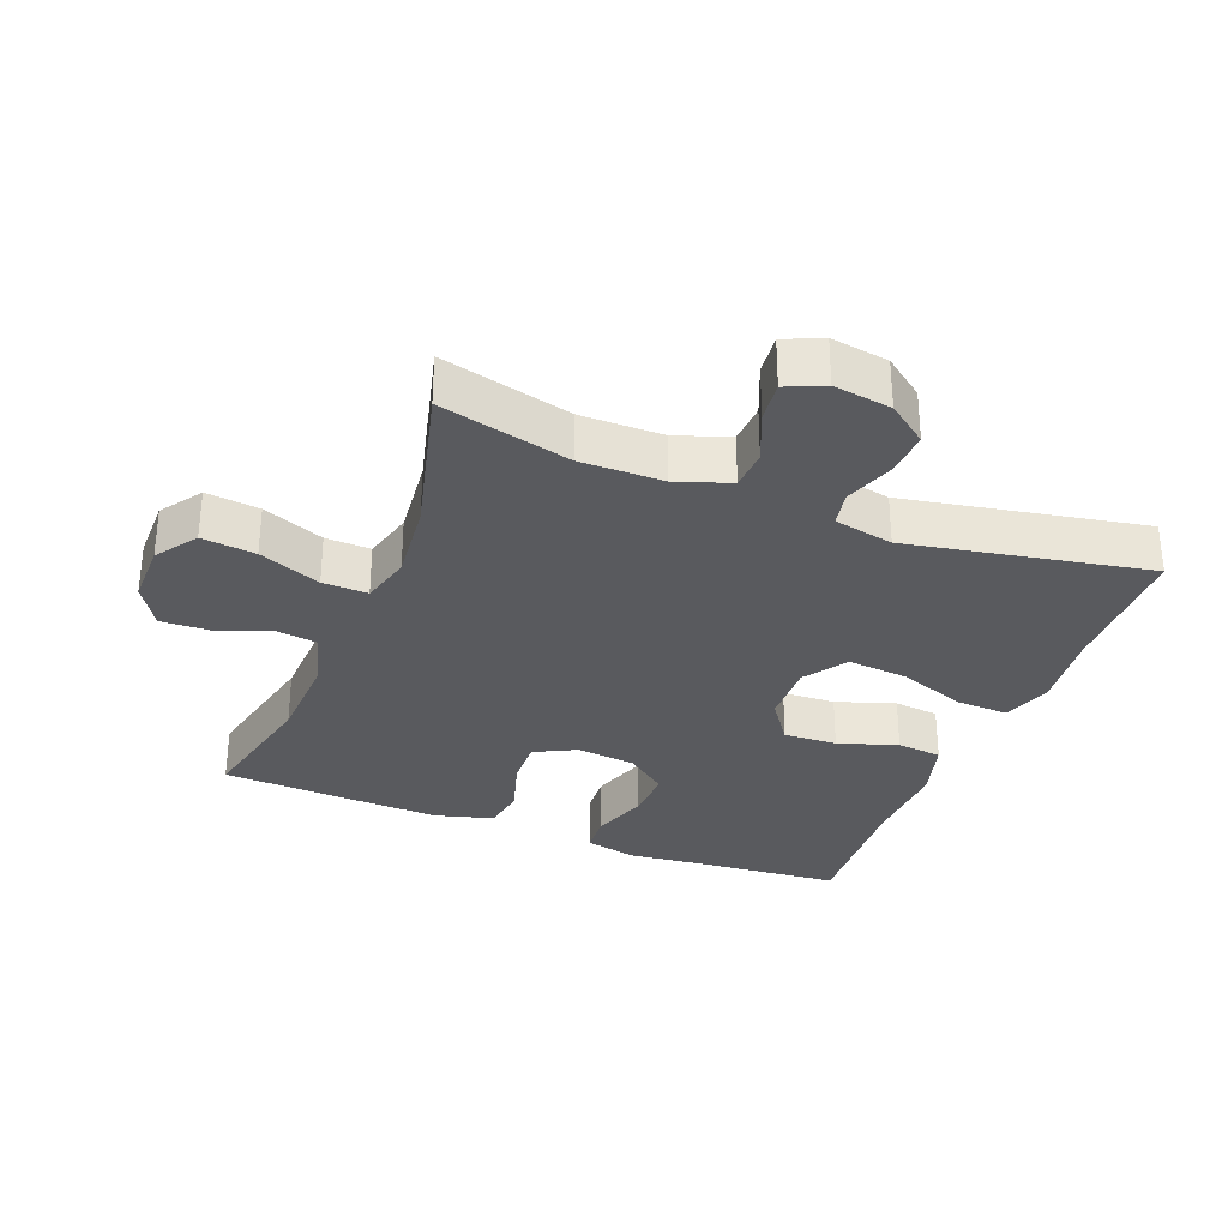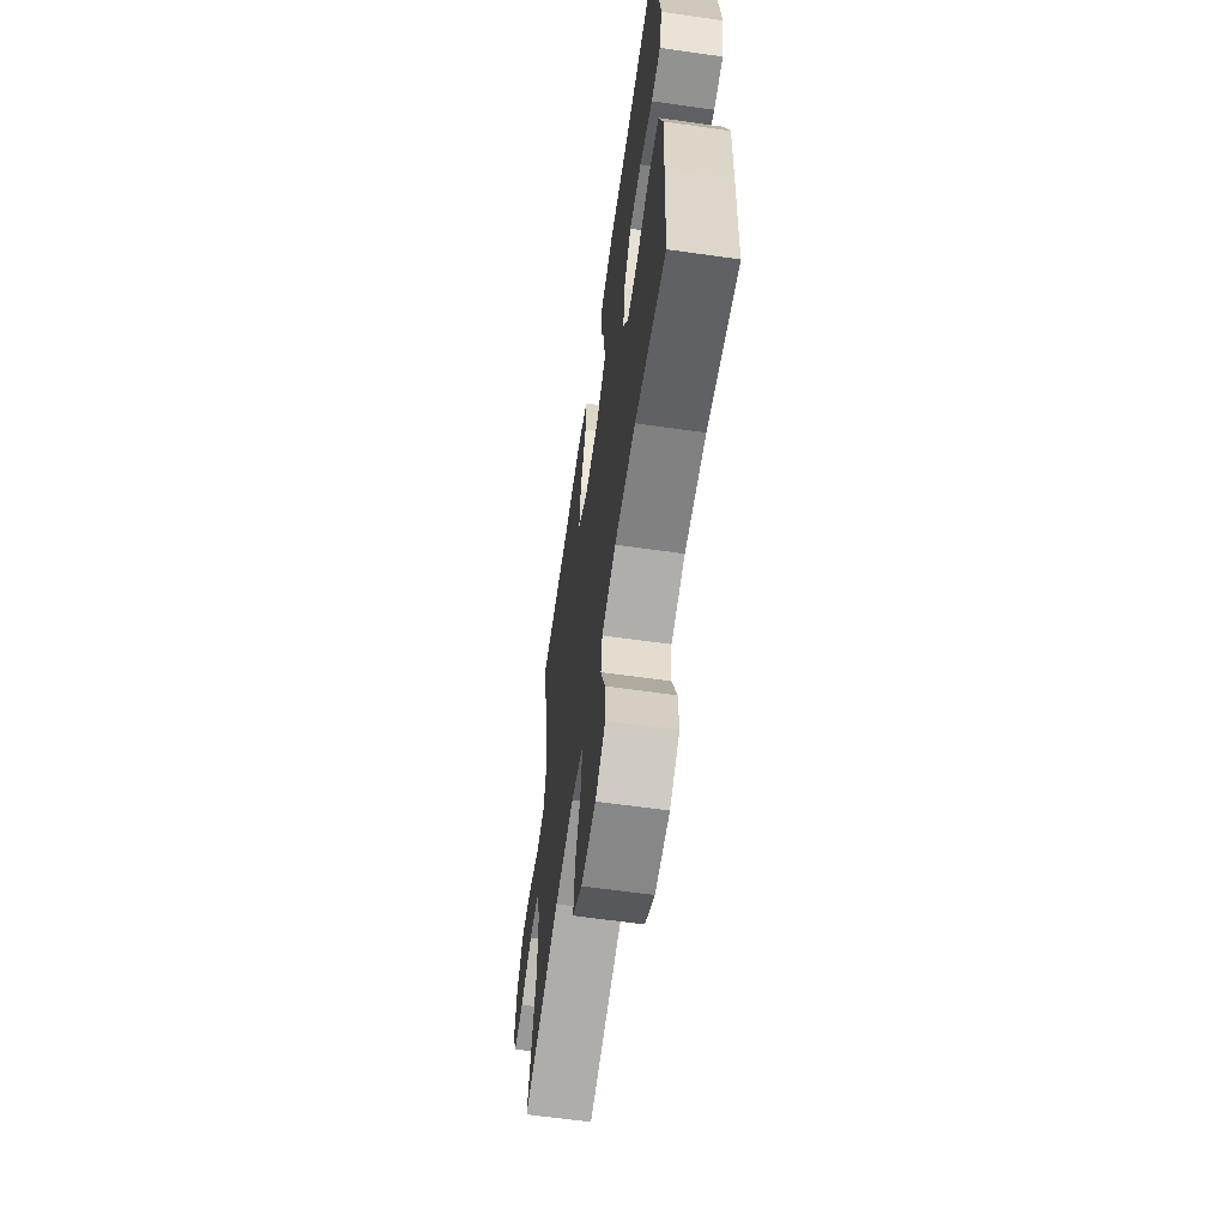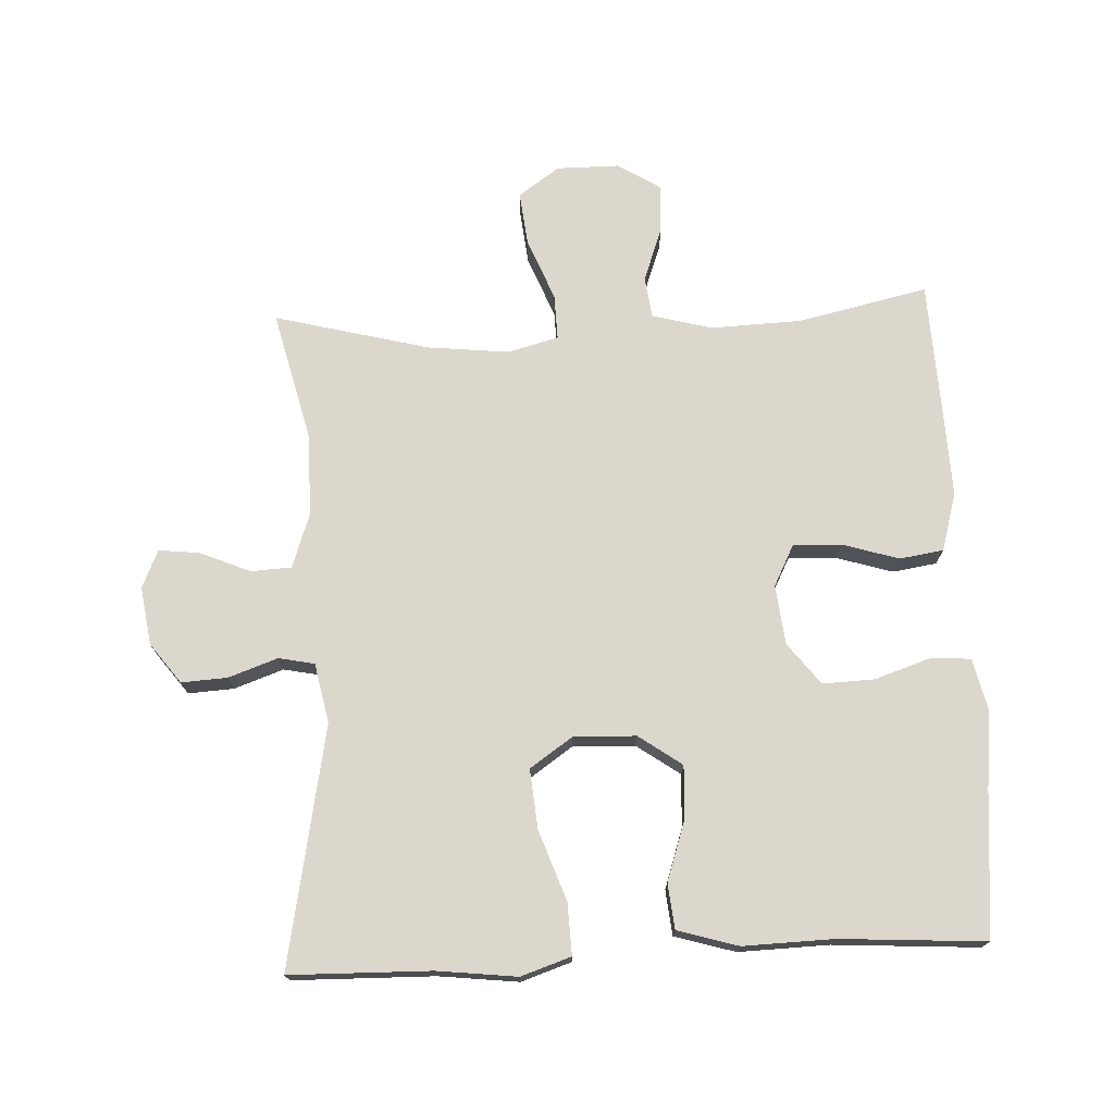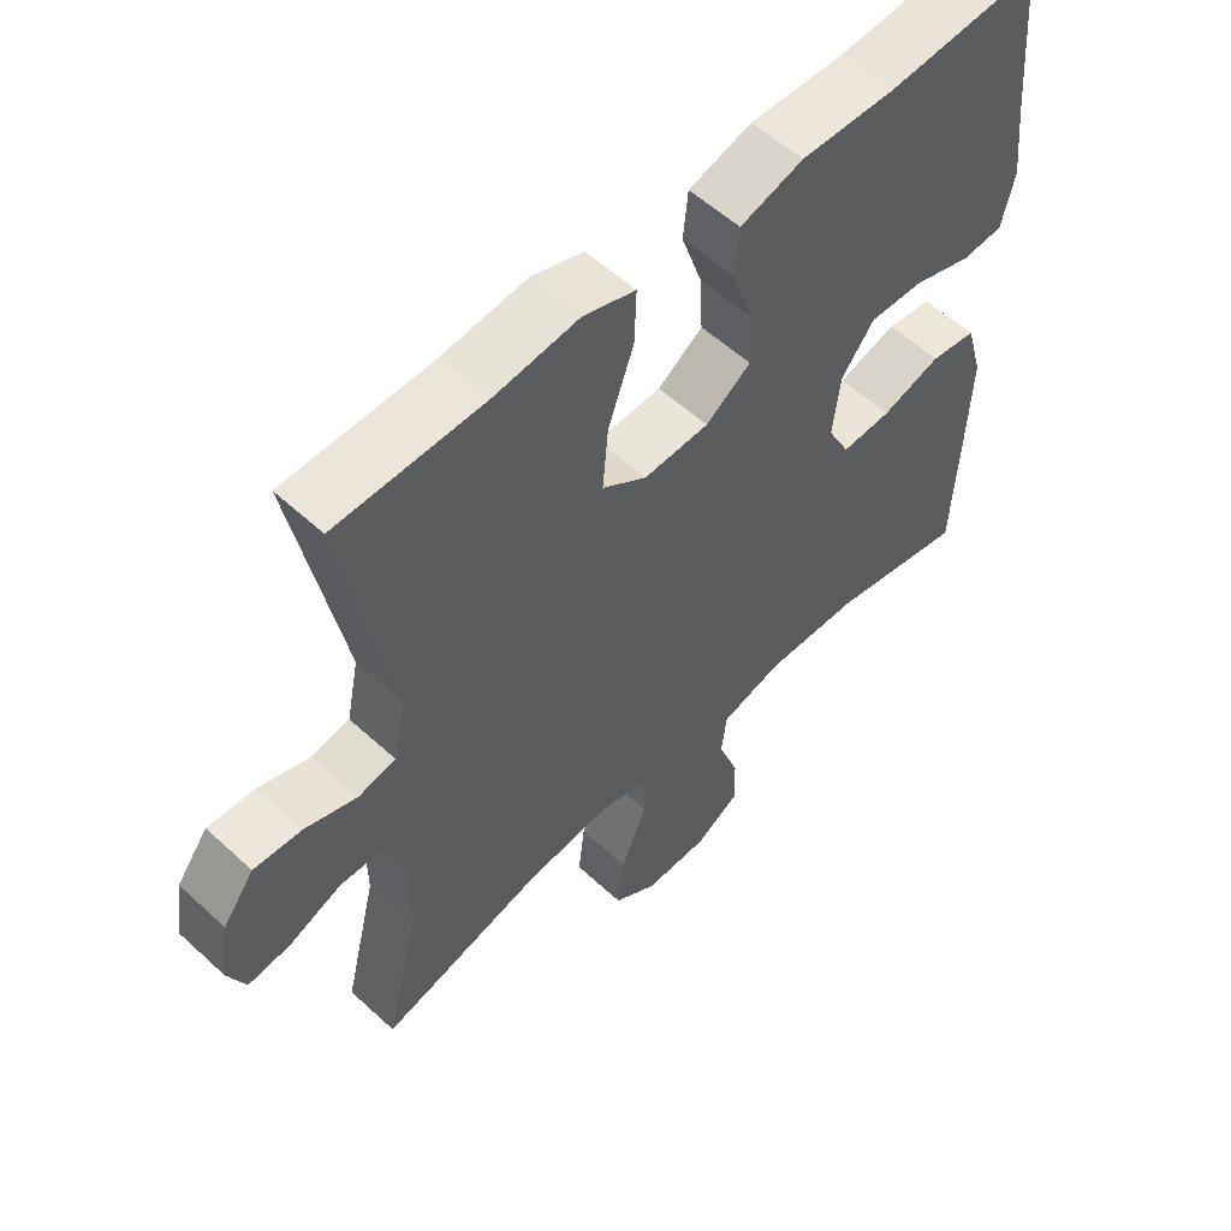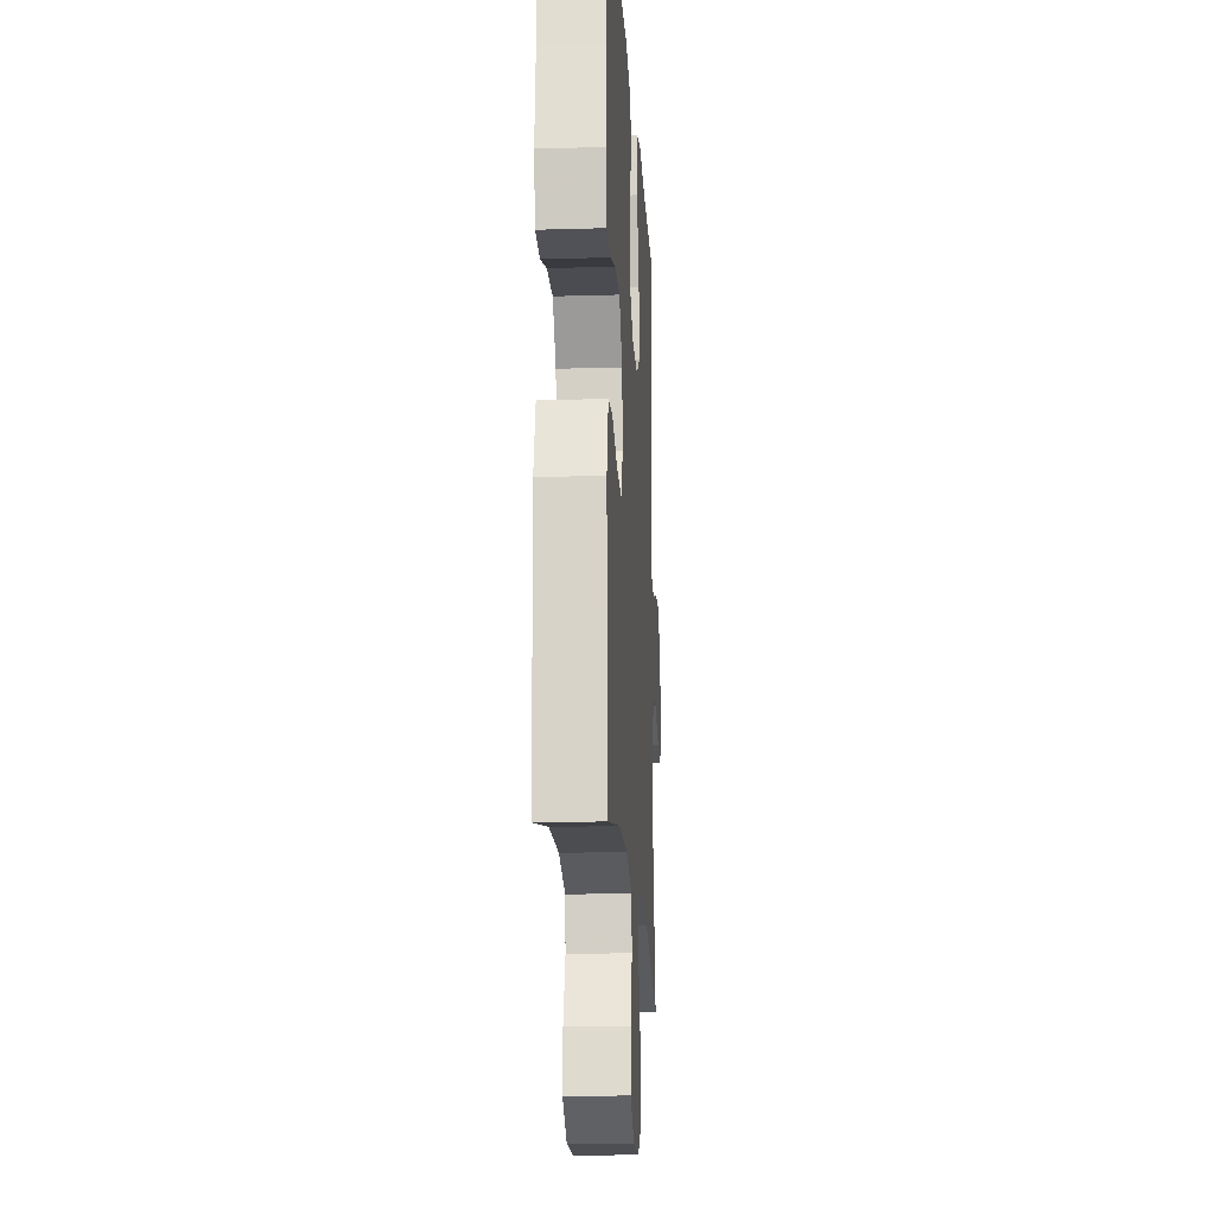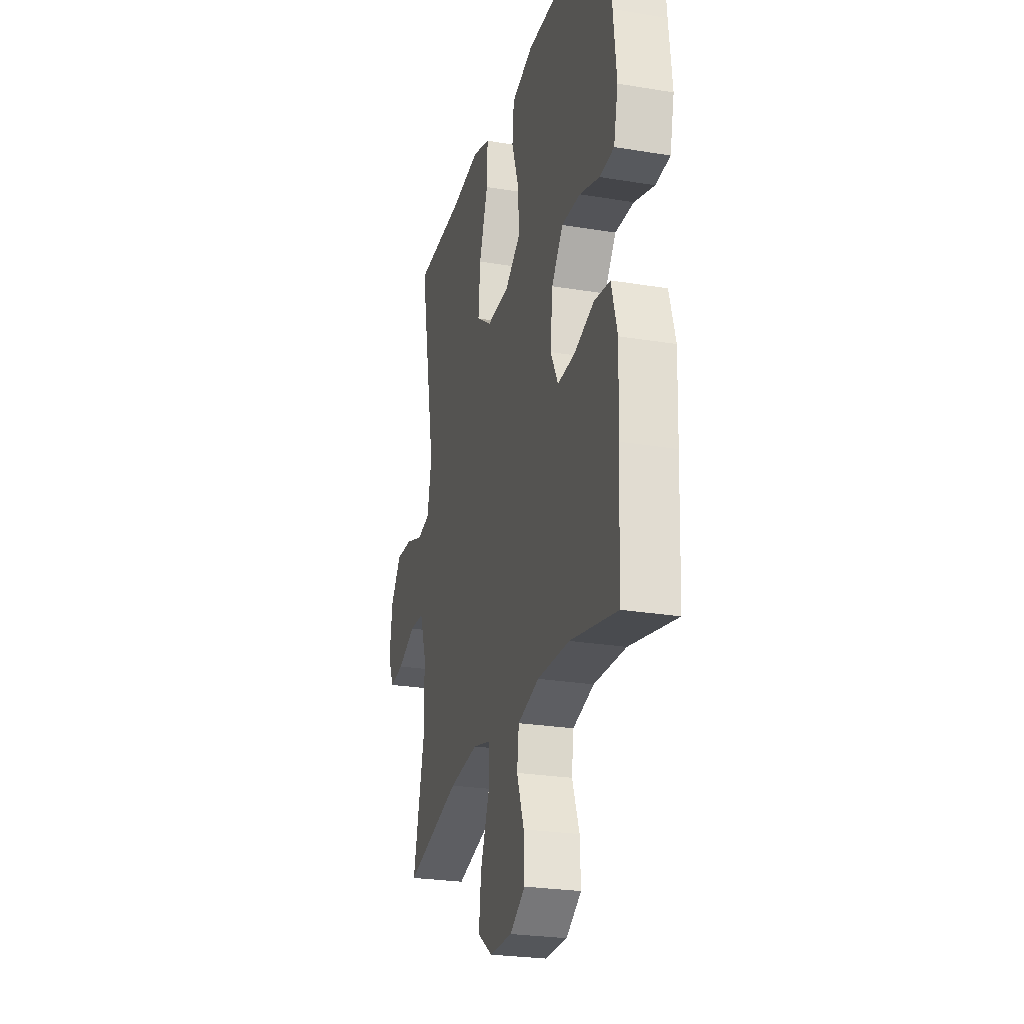
<metadata>
{"format":"obj","ext":"obj","renderer":"f3d","projection":"perspective","resolution":1024,"background":"white","views":[{"elev":-31.6,"azim":-111.5,"up":"+Y"},{"elev":-62.5,"azim":81.8,"up":"+Z"},{"elev":73.4,"azim":-2.7,"up":"+Y"},{"elev":55.9,"azim":-46.0,"up":"+Z"},{"elev":-17.7,"azim":93.4,"up":"+Z"},{"elev":-25.6,"azim":75.1,"up":"+Z"}]}
</metadata>
<code>
v 0.5 0.07 0.5
v 0.519 0.07 0.284
v 0.532 0.07 0.166
v 0.514 0.07 0.088
v 0.454 0.07 0.084
v 0.37 0.07 0.112
v 0.292 0.07 0.115
v 0.244 0.07 0.053
v 0.234 0.07 -0.037
v 0.266 0.07 -0.099
v 0.338 0.07 -0.096
v 0.423 0.07 -0.07
v 0.489 0.07 -0.08
v 0.514 0.07 -0.168
v 0.509 0.07 -0.3
v 0.5 0.07 -0.5
v 0.303 0.07 -0.457
v 0.168 0.07 -0.452
v 0.078 0.07 -0.476
v 0.07 0.07 -0.538
v 0.1 0.07 -0.62
v 0.103 0.07 -0.692
v 0.039 0.07 -0.732
v -0.055 0.07 -0.732
v -0.117 0.07 -0.689
v -0.108 0.07 -0.608
v -0.071 0.07 -0.515
v -0.069 0.07 -0.447
v -0.145 0.07 -0.427
v -0.267 0.07 -0.44
v -0.5 0.07 -0.5
v -0.452 0.07 -0.303
v -0.453 0.07 -0.18
v -0.481 0.07 -0.099
v -0.542 0.07 -0.096
v -0.618 0.07 -0.128
v -0.679 0.07 -0.135
v -0.704 0.07 -0.078
v -0.691 0.07 0.009
v -0.646 0.07 0.069
v -0.577 0.07 0.065
v -0.503 0.07 0.039
v -0.449 0.07 0.05
v -0.431 0.07 0.139
v -0.5 0.07 0.5
v -0.288 0.07 0.504
v -0.168 0.07 0.518
v -0.093 0.07 0.493
v -0.096 0.07 0.415
v -0.133 0.07 0.311
v -0.141 0.07 0.221
v -0.077 0.07 0.177
v 0.017 0.07 0.18
v 0.082 0.07 0.226
v 0.078 0.07 0.306
v 0.048 0.07 0.395
v 0.055 0.07 0.463
v 0.146 0.07 0.49
v 0.282 0.07 0.486
v 0.5 0 0.5
v 0.519 0 0.284
v 0.532 0 0.166
v 0.514 0 0.088
v 0.454 0 0.084
v 0.37 0 0.112
v 0.292 0 0.115
v 0.244 0 0.053
v 0.234 0 -0.037
v 0.266 0 -0.099
v 0.338 0 -0.096
v 0.423 0 -0.07
v 0.489 0 -0.08
v 0.514 0 -0.168
v 0.509 0 -0.3
v 0.5 0 -0.5
v 0.303 0 -0.457
v 0.168 0 -0.452
v 0.078 0 -0.476
v 0.07 0 -0.538
v 0.1 0 -0.62
v 0.103 0 -0.692
v 0.039 0 -0.732
v -0.055 0 -0.732
v -0.117 0 -0.689
v -0.108 0 -0.608
v -0.071 0 -0.515
v -0.069 0 -0.447
v -0.145 0 -0.427
v -0.267 0 -0.44
v -0.5 0 -0.5
v -0.452 0 -0.303
v -0.453 0 -0.18
v -0.481 0 -0.099
v -0.542 0 -0.096
v -0.618 0 -0.128
v -0.679 0 -0.135
v -0.704 0 -0.078
v -0.691 0 0.009
v -0.646 0 0.069
v -0.577 0 0.065
v -0.503 0 0.039
v -0.449 0 0.05
v -0.431 0 0.139
v -0.5 0 0.5
v -0.288 0 0.504
v -0.168 0 0.518
v -0.093 0 0.493
v -0.096 0 0.415
v -0.133 0 0.311
v -0.141 0 0.221
v -0.077 0 0.177
v 0.017 0 0.18
v 0.082 0 0.226
v 0.078 0 0.306
v 0.048 0 0.395
v 0.055 0 0.463
v 0.146 0 0.49
v 0.282 0 0.486
f 57 58 59
f 56 57 59
f 55 56 59
f 59 1 2
f 55 59 2
f 54 55 2
f 2 3 4
f 54 2 4
f 53 54 4
f 48 49 50
f 47 48 50
f 46 47 50
f 46 50 51
f 45 46 51
f 44 45 51
f 43 44 51 52
f 40 41 42
f 39 40 42
f 38 39 42
f 37 38 42
f 36 37 42
f 35 36 42
f 34 35 42 43
f 43 52 53
f 34 43 53
f 33 34 53
f 30 31 32
f 32 33 53
f 30 32 53
f 29 30 53
f 25 26 27
f 24 25 27
f 23 24 27
f 22 23 27
f 21 22 27
f 20 21 27
f 19 20 27 28
f 28 29 53
f 19 28 53
f 18 19 53
f 15 16 17
f 14 15 17
f 13 14 17
f 12 13 17
f 11 12 17
f 10 11 17 18
f 4 5 6
f 53 4 6
f 53 6 7
f 9 10 18 53
f 8 9 53
f 7 8 53
f 118 117 116
f 118 116 115
f 118 115 114
f 61 60 118
f 61 118 114
f 61 114 113
f 63 62 61
f 63 61 113
f 63 113 112
f 109 108 107
f 109 107 106
f 109 106 105
f 110 109 105
f 110 105 104
f 110 104 103
f 111 110 103 102
f 101 100 99
f 101 99 98
f 101 98 97
f 101 97 96
f 101 96 95
f 101 95 94
f 102 101 94 93
f 112 111 102
f 112 102 93
f 112 93 92
f 91 90 89
f 112 92 91
f 112 91 89
f 112 89 88
f 86 85 84
f 86 84 83
f 86 83 82
f 86 82 81
f 86 81 80
f 86 80 79
f 87 86 79 78
f 112 88 87
f 112 87 78
f 112 78 77
f 76 75 74
f 76 74 73
f 76 73 72
f 76 72 71
f 76 71 70
f 77 76 70 69
f 65 64 63
f 65 63 112
f 66 65 112
f 112 77 69 68
f 112 68 67
f 112 67 66
f 1 60 61 2
f 2 61 62 3
f 3 62 63 4
f 4 63 64 5
f 5 64 65 6
f 6 65 66 7
f 7 66 67 8
f 8 67 68 9
f 9 68 69 10
f 10 69 70 11
f 11 70 71 12
f 12 71 72 13
f 13 72 73 14
f 14 73 74 15
f 15 74 75 16
f 16 75 76 17
f 17 76 77 18
f 18 77 78 19
f 19 78 79 20
f 20 79 80 21
f 21 80 81 22
f 22 81 82 23
f 23 82 83 24
f 24 83 84 25
f 25 84 85 26
f 26 85 86 27
f 27 86 87 28
f 28 87 88 29
f 29 88 89 30
f 30 89 90 31
f 31 90 91 32
f 32 91 92 33
f 33 92 93 34
f 34 93 94 35
f 35 94 95 36
f 36 95 96 37
f 37 96 97 38
f 38 97 98 39
f 39 98 99 40
f 40 99 100 41
f 41 100 101 42
f 42 101 102 43
f 43 102 103 44
f 44 103 104 45
f 45 104 105 46
f 46 105 106 47
f 47 106 107 48
f 48 107 108 49
f 49 108 109 50
f 50 109 110 51
f 51 110 111 52
f 52 111 112 53
f 53 112 113 54
f 54 113 114 55
f 55 114 115 56
f 56 115 116 57
f 57 116 117 58
f 58 117 118 59
f 59 118 60 1

</code>
